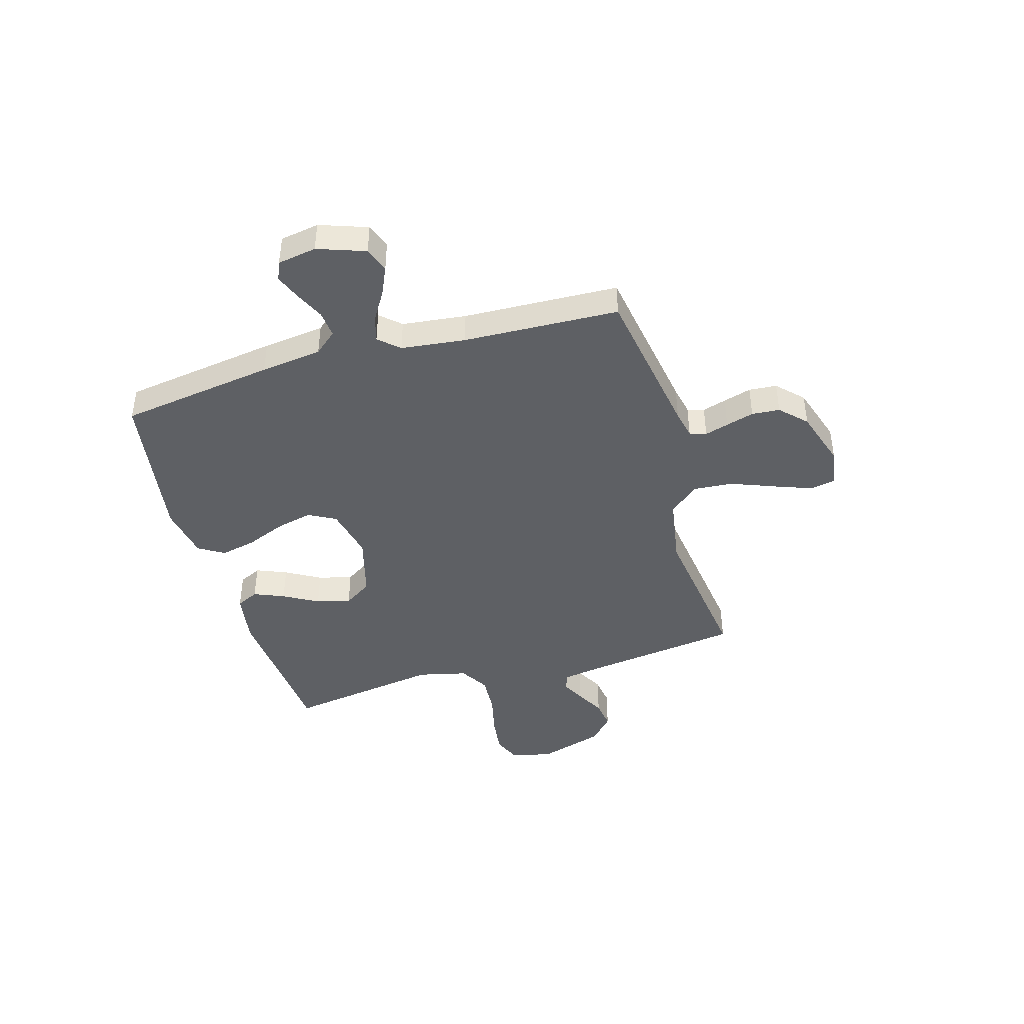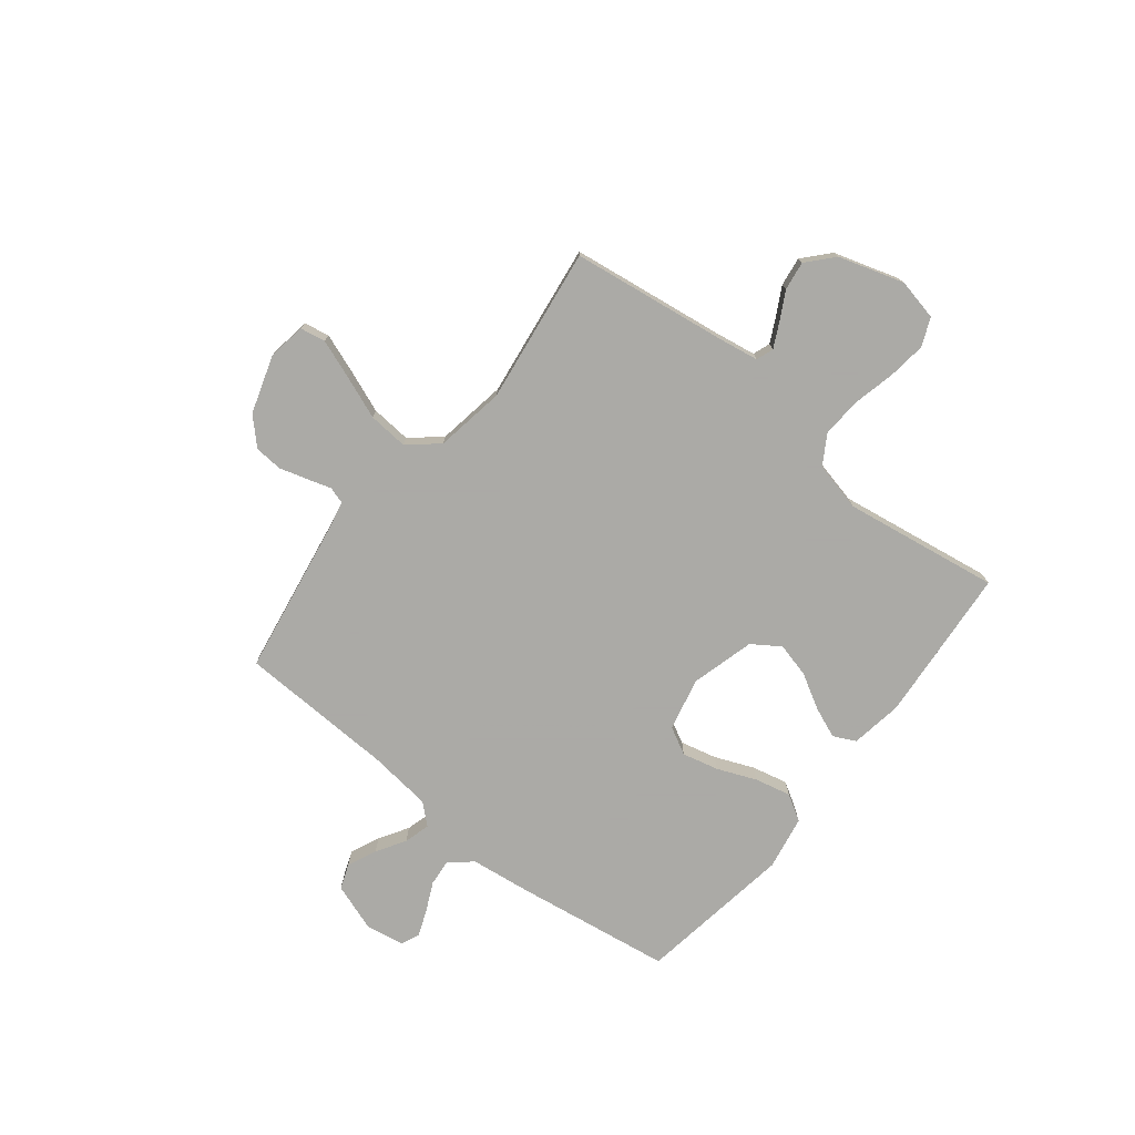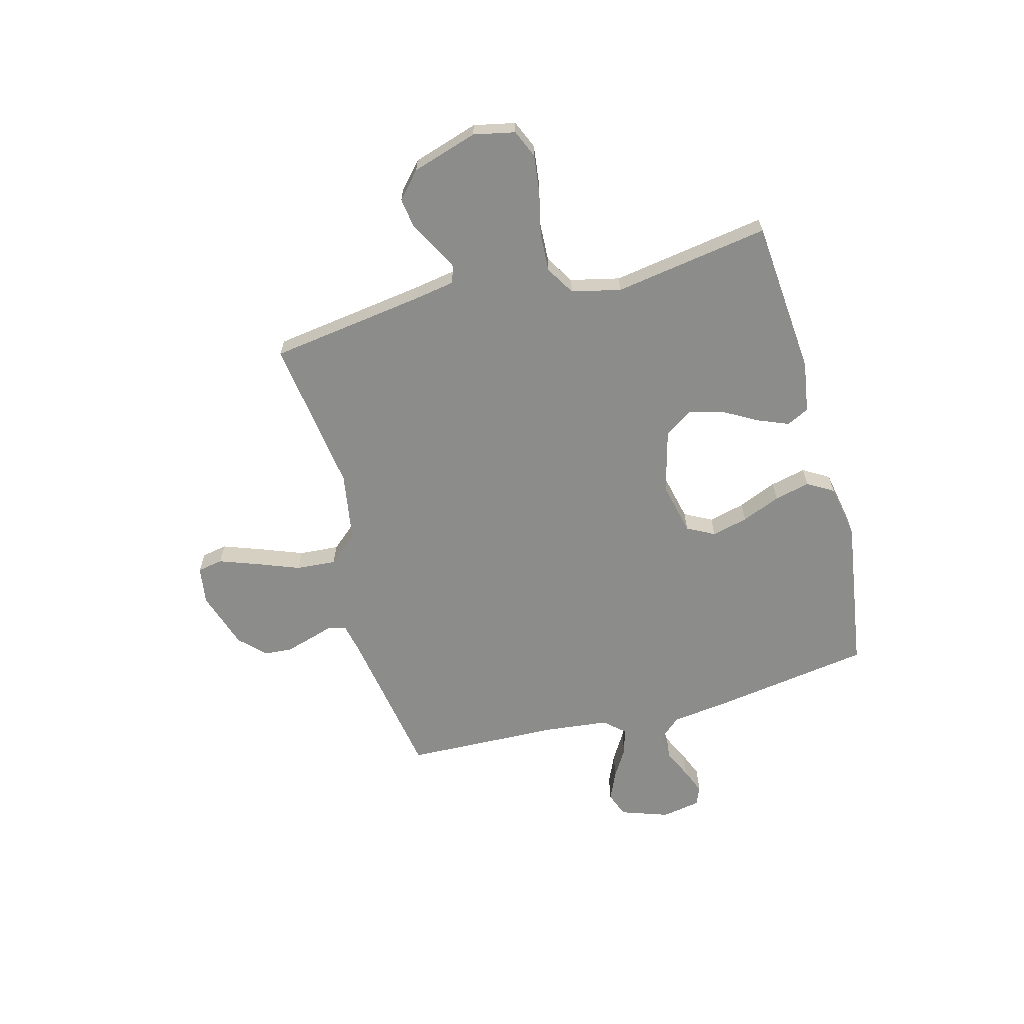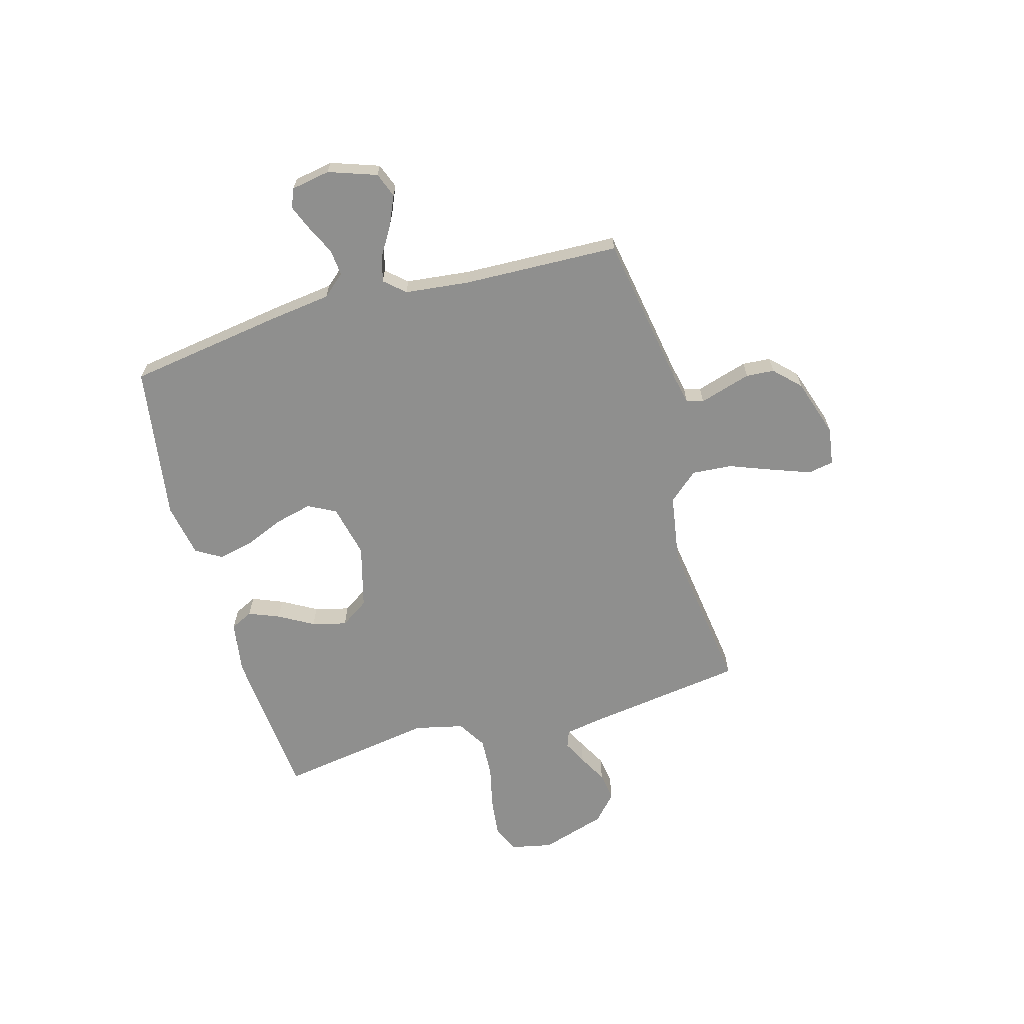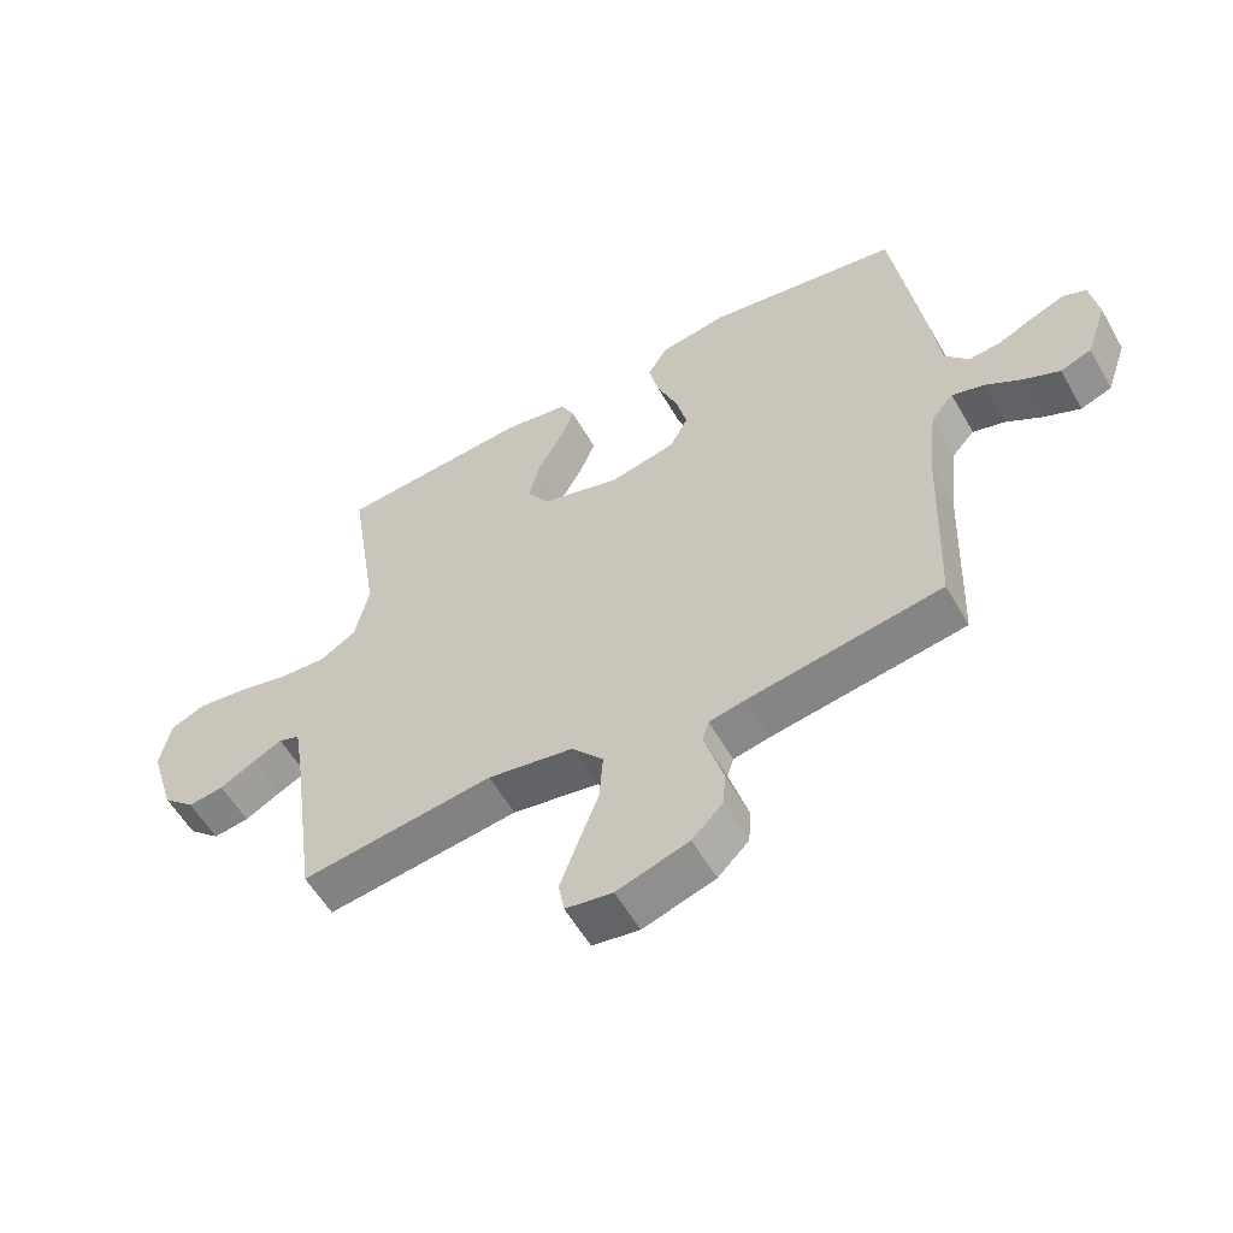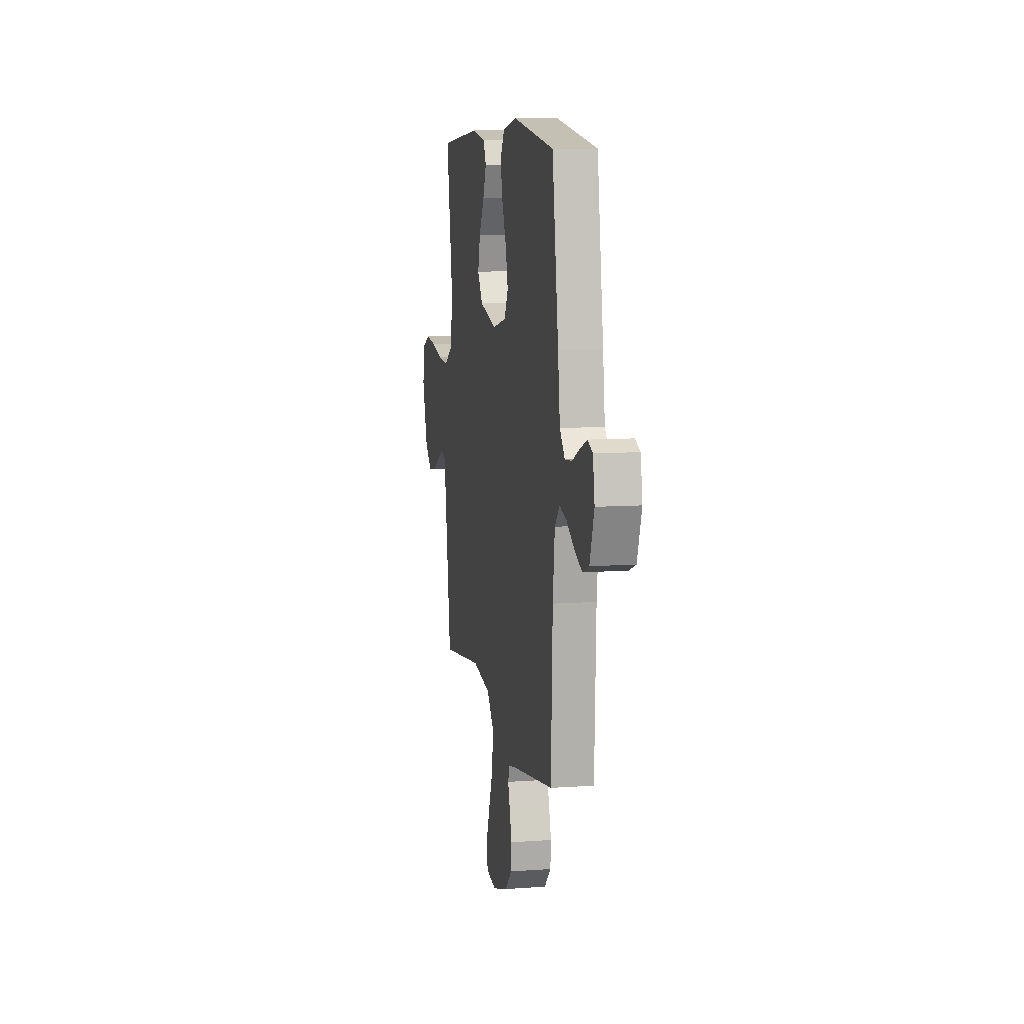
<metadata>
{"format":"obj","ext":"obj","renderer":"f3d","projection":"perspective","resolution":1024,"background":"white","views":[{"elev":-43.0,"azim":106.0,"up":"+Y"},{"elev":-75.7,"azim":-128.5,"up":"+Y"},{"elev":-64.1,"azim":-74.9,"up":"+Y"},{"elev":-65.2,"azim":105.8,"up":"+Y"},{"elev":-56.5,"azim":29.4,"up":"+Z"},{"elev":9.5,"azim":79.3,"up":"+Z"}]}
</metadata>
<code>
v -0.5 0.07 0.5
v -0.2 0.07 0.525
v -0.1 0.07 0.509
v -0.079 0.07 0.466
v -0.103 0.07 0.407
v -0.141 0.07 0.34
v -0.158 0.07 0.274
v -0.122 0.07 0.22
v 0 0.07 0.187
v 0.102 0.07 0.21
v 0.13 0.07 0.263
v 0.113 0.07 0.333
v 0.082 0.07 0.408
v 0.066 0.07 0.477
v 0.096 0.07 0.527
v 0.2 0.07 0.546
v 0.5 0.07 0.5
v 0.545 0.07 0.2
v 0.56 0.07 0.082
v 0.597 0.07 0.039
v 0.648 0.07 0.044
v 0.703 0.07 0.07
v 0.753 0.07 0.09
v 0.789 0.07 0.075
v 0.802 0.07 0
v 0.77 0.07 -0.092
v 0.722 0.07 -0.11
v 0.666 0.07 -0.085
v 0.61 0.07 -0.051
v 0.56 0.07 -0.037
v 0.525 0.07 -0.076
v 0.511 0.07 -0.2
v 0.5 0.07 -0.5
v 0.2 0.07 -0.55
v 0.144 0.07 -0.562
v 0.134 0.07 -0.594
v 0.148 0.07 -0.64
v 0.164 0.07 -0.694
v 0.16 0.07 -0.748
v 0.112 0.07 -0.796
v 0 0.07 -0.832
v -0.073 0.07 -0.821
v -0.082 0.07 -0.772
v -0.055 0.07 -0.698
v -0.023 0.07 -0.615
v -0.017 0.07 -0.538
v -0.066 0.07 -0.481
v -0.2 0.07 -0.459
v -0.5 0.07 -0.5
v -0.542 0.07 -0.2
v -0.555 0.07 -0.122
v -0.588 0.07 -0.11
v -0.634 0.07 -0.133
v -0.689 0.07 -0.163
v -0.745 0.07 -0.171
v -0.795 0.07 -0.126
v -0.834 0.07 0
v -0.817 0.07 0.08
v -0.763 0.07 0.103
v -0.689 0.07 0.094
v -0.607 0.07 0.075
v -0.531 0.07 0.071
v -0.475 0.07 0.105
v -0.453 0.07 0.2
v -0.5 0 0.5
v -0.2 0 0.525
v -0.1 0 0.509
v -0.079 0 0.466
v -0.103 0 0.407
v -0.141 0 0.34
v -0.158 0 0.274
v -0.122 0 0.22
v 0 0 0.187
v 0.102 0 0.21
v 0.13 0 0.263
v 0.113 0 0.333
v 0.082 0 0.408
v 0.066 0 0.477
v 0.096 0 0.527
v 0.2 0 0.546
v 0.5 0 0.5
v 0.545 0 0.2
v 0.56 0 0.082
v 0.597 0 0.039
v 0.648 0 0.044
v 0.703 0 0.07
v 0.753 0 0.09
v 0.789 0 0.075
v 0.802 0 0
v 0.77 0 -0.092
v 0.722 0 -0.11
v 0.666 0 -0.085
v 0.61 0 -0.051
v 0.56 0 -0.037
v 0.525 0 -0.076
v 0.511 0 -0.2
v 0.5 0 -0.5
v 0.2 0 -0.55
v 0.144 0 -0.562
v 0.134 0 -0.594
v 0.148 0 -0.64
v 0.164 0 -0.694
v 0.16 0 -0.748
v 0.112 0 -0.796
v 0 0 -0.832
v -0.073 0 -0.821
v -0.082 0 -0.772
v -0.055 0 -0.698
v -0.023 0 -0.615
v -0.017 0 -0.538
v -0.066 0 -0.481
v -0.2 0 -0.459
v -0.5 0 -0.5
v -0.542 0 -0.2
v -0.555 0 -0.122
v -0.588 0 -0.11
v -0.634 0 -0.133
v -0.689 0 -0.163
v -0.745 0 -0.171
v -0.795 0 -0.126
v -0.834 0 0
v -0.817 0 0.08
v -0.763 0 0.103
v -0.689 0 0.094
v -0.607 0 0.075
v -0.531 0 0.071
v -0.475 0 0.105
v -0.453 0 0.2
f 58 59 60 61
f 58 61 62
f 57 58 62
f 56 57 62
f 53 54 55 56
f 52 53 56 62
f 51 52 62 63
f 48 49 50
f 47 48 50 51
f 42 43 44 45
f 40 41 42 45
f 40 45 46
f 39 40 46
f 36 37 38 39
f 36 39 46
f 35 36 46 47
f 32 33 34
f 31 32 34 35
f 26 27 28 29
f 26 29 30
f 25 26 30
f 24 25 30
f 21 22 23 24
f 21 24 30
f 20 21 30
f 19 20 30 31
f 12 13 14 15
f 11 12 15 16
f 3 4 5 6
f 3 6 7
f 64 1 2 3
f 63 64 3 7
f 11 16 17 18
f 10 11 18 19
f 9 10 19 31
f 51 63 7 8
f 31 35 47 51
f 8 9 31 51
f 125 124 123 122
f 126 125 122
f 126 122 121
f 126 121 120
f 120 119 118 117
f 126 120 117 116
f 127 126 116 115
f 114 113 112
f 115 114 112 111
f 109 108 107 106
f 109 106 105 104
f 110 109 104
f 110 104 103
f 103 102 101 100
f 110 103 100
f 111 110 100 99
f 98 97 96
f 99 98 96 95
f 93 92 91 90
f 94 93 90
f 94 90 89
f 94 89 88
f 88 87 86 85
f 94 88 85
f 94 85 84
f 95 94 84 83
f 79 78 77 76
f 80 79 76 75
f 70 69 68 67
f 71 70 67
f 67 66 65 128
f 71 67 128 127
f 82 81 80 75
f 83 82 75 74
f 95 83 74 73
f 72 71 127 115
f 115 111 99 95
f 115 95 73 72
f 1 65 66 2
f 2 66 67 3
f 3 67 68 4
f 4 68 69 5
f 5 69 70 6
f 6 70 71 7
f 7 71 72 8
f 8 72 73 9
f 9 73 74 10
f 10 74 75 11
f 11 75 76 12
f 12 76 77 13
f 13 77 78 14
f 14 78 79 15
f 15 79 80 16
f 16 80 81 17
f 17 81 82 18
f 18 82 83 19
f 19 83 84 20
f 20 84 85 21
f 21 85 86 22
f 22 86 87 23
f 23 87 88 24
f 24 88 89 25
f 25 89 90 26
f 26 90 91 27
f 27 91 92 28
f 28 92 93 29
f 29 93 94 30
f 30 94 95 31
f 31 95 96 32
f 32 96 97 33
f 33 97 98 34
f 34 98 99 35
f 35 99 100 36
f 36 100 101 37
f 37 101 102 38
f 38 102 103 39
f 39 103 104 40
f 40 104 105 41
f 41 105 106 42
f 42 106 107 43
f 43 107 108 44
f 44 108 109 45
f 45 109 110 46
f 46 110 111 47
f 47 111 112 48
f 48 112 113 49
f 49 113 114 50
f 50 114 115 51
f 51 115 116 52
f 52 116 117 53
f 53 117 118 54
f 54 118 119 55
f 55 119 120 56
f 56 120 121 57
f 57 121 122 58
f 58 122 123 59
f 59 123 124 60
f 60 124 125 61
f 61 125 126 62
f 62 126 127 63
f 63 127 128 64
f 64 128 65 1

</code>
